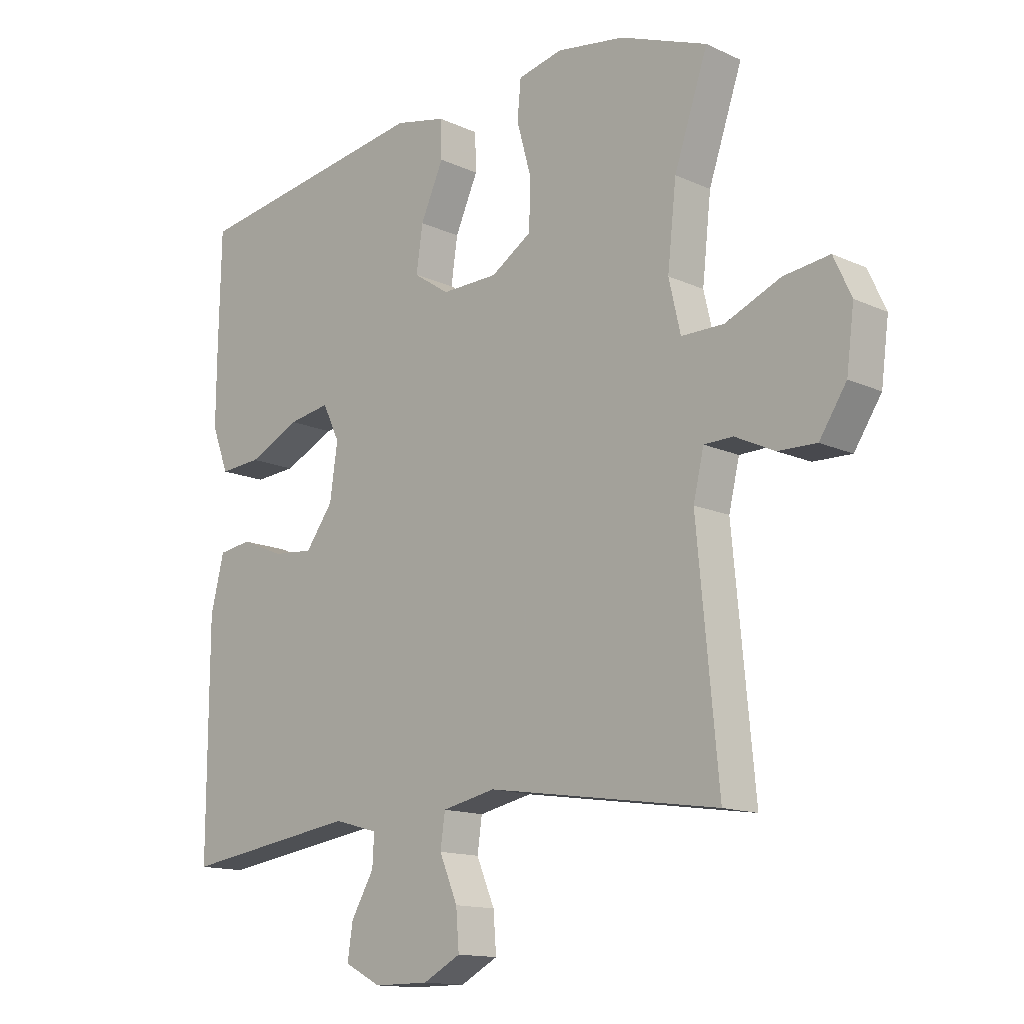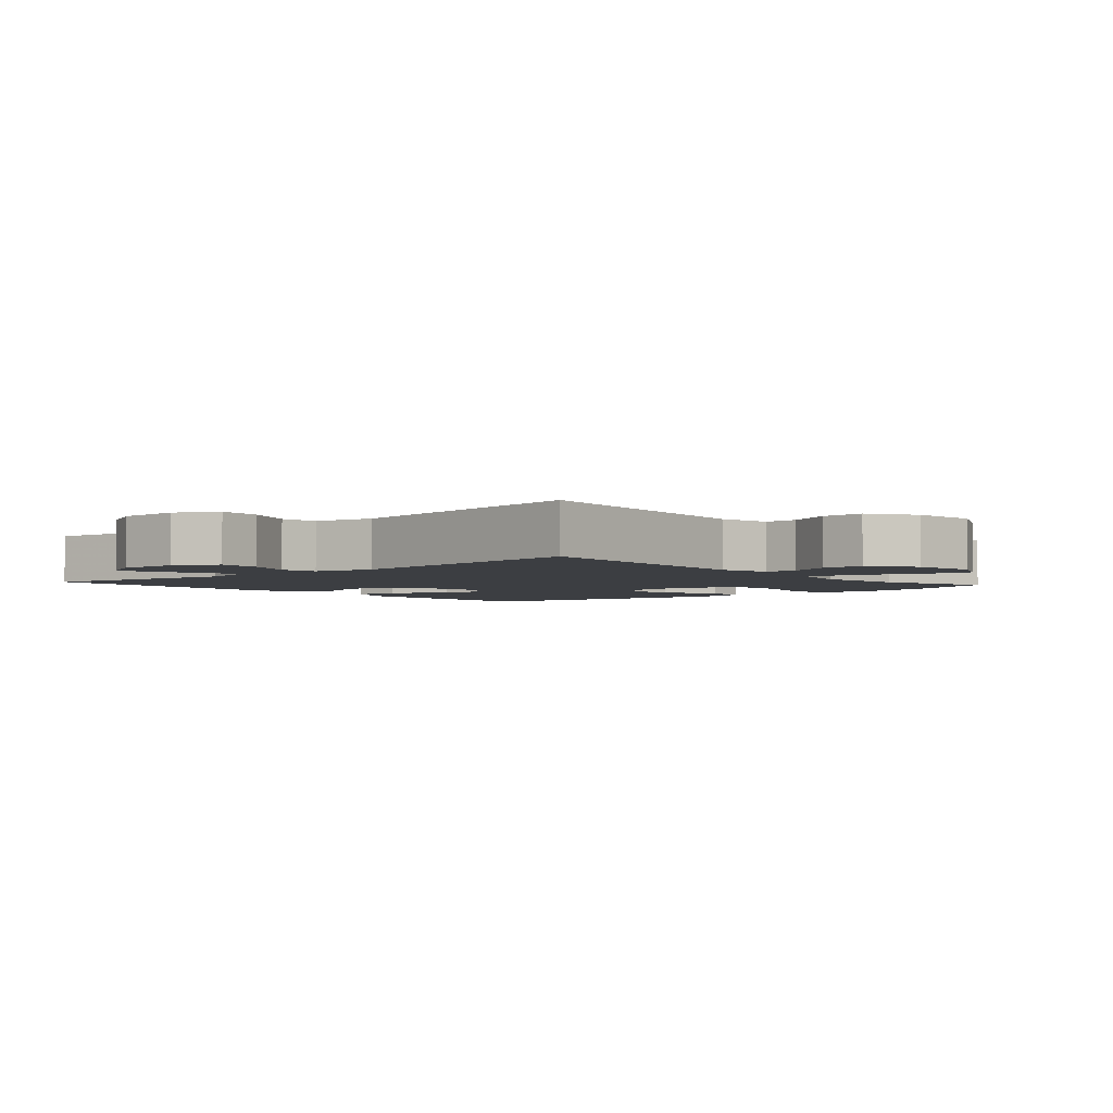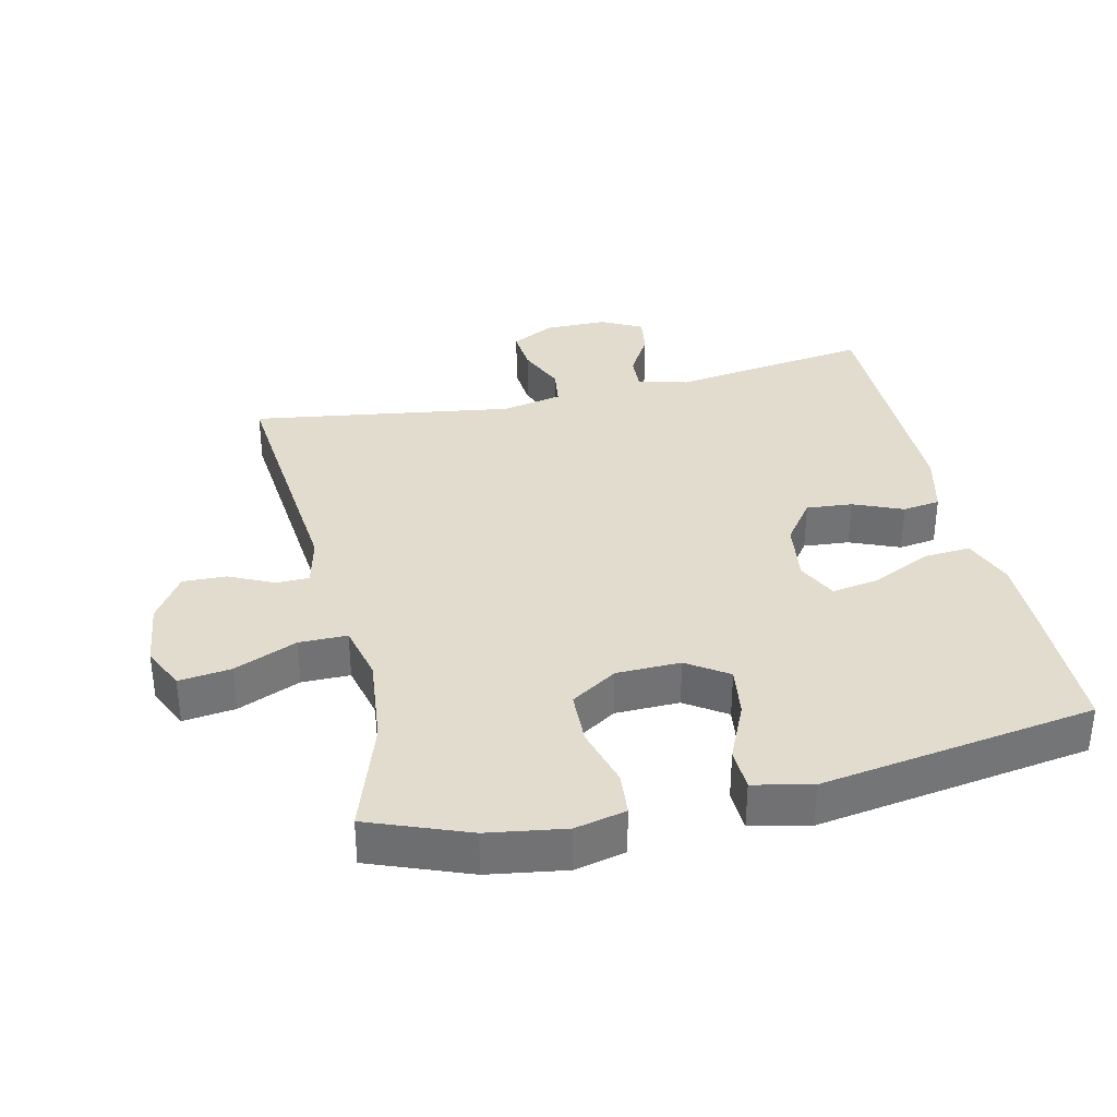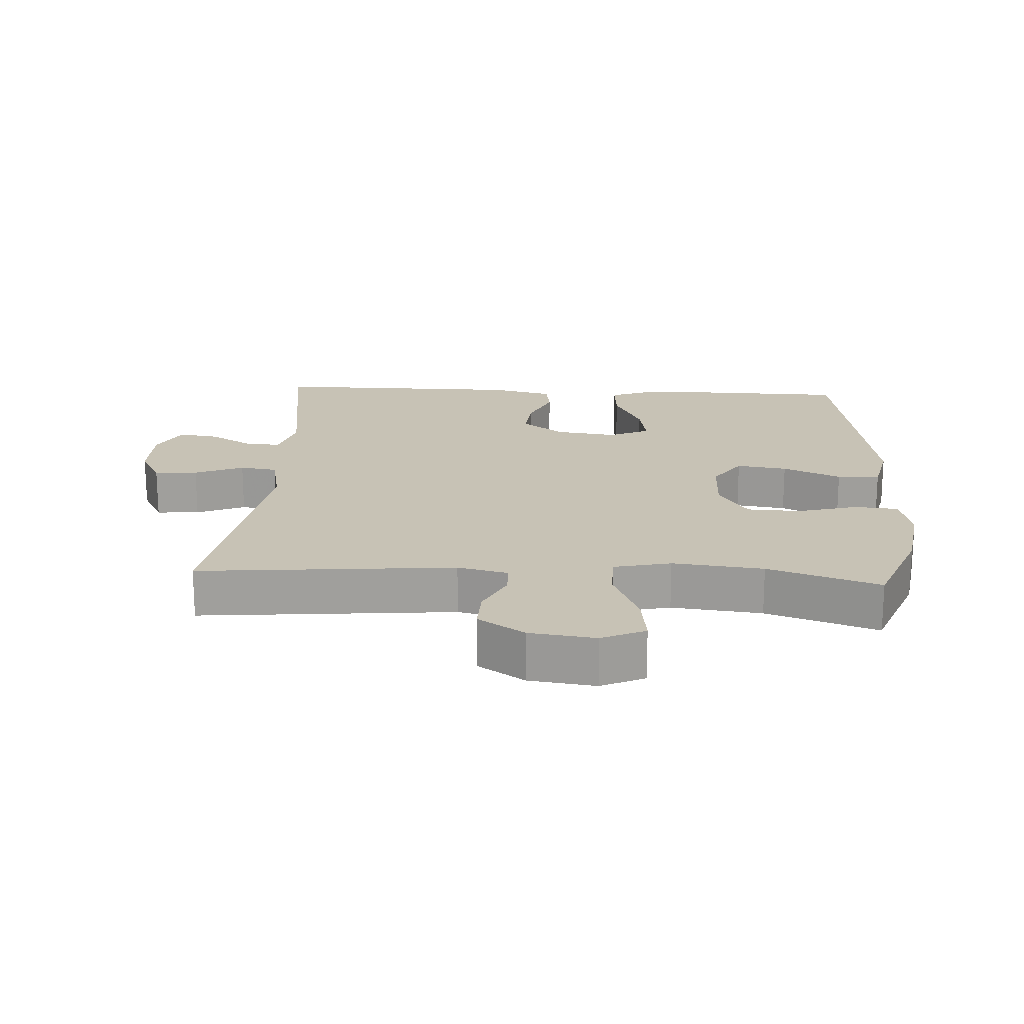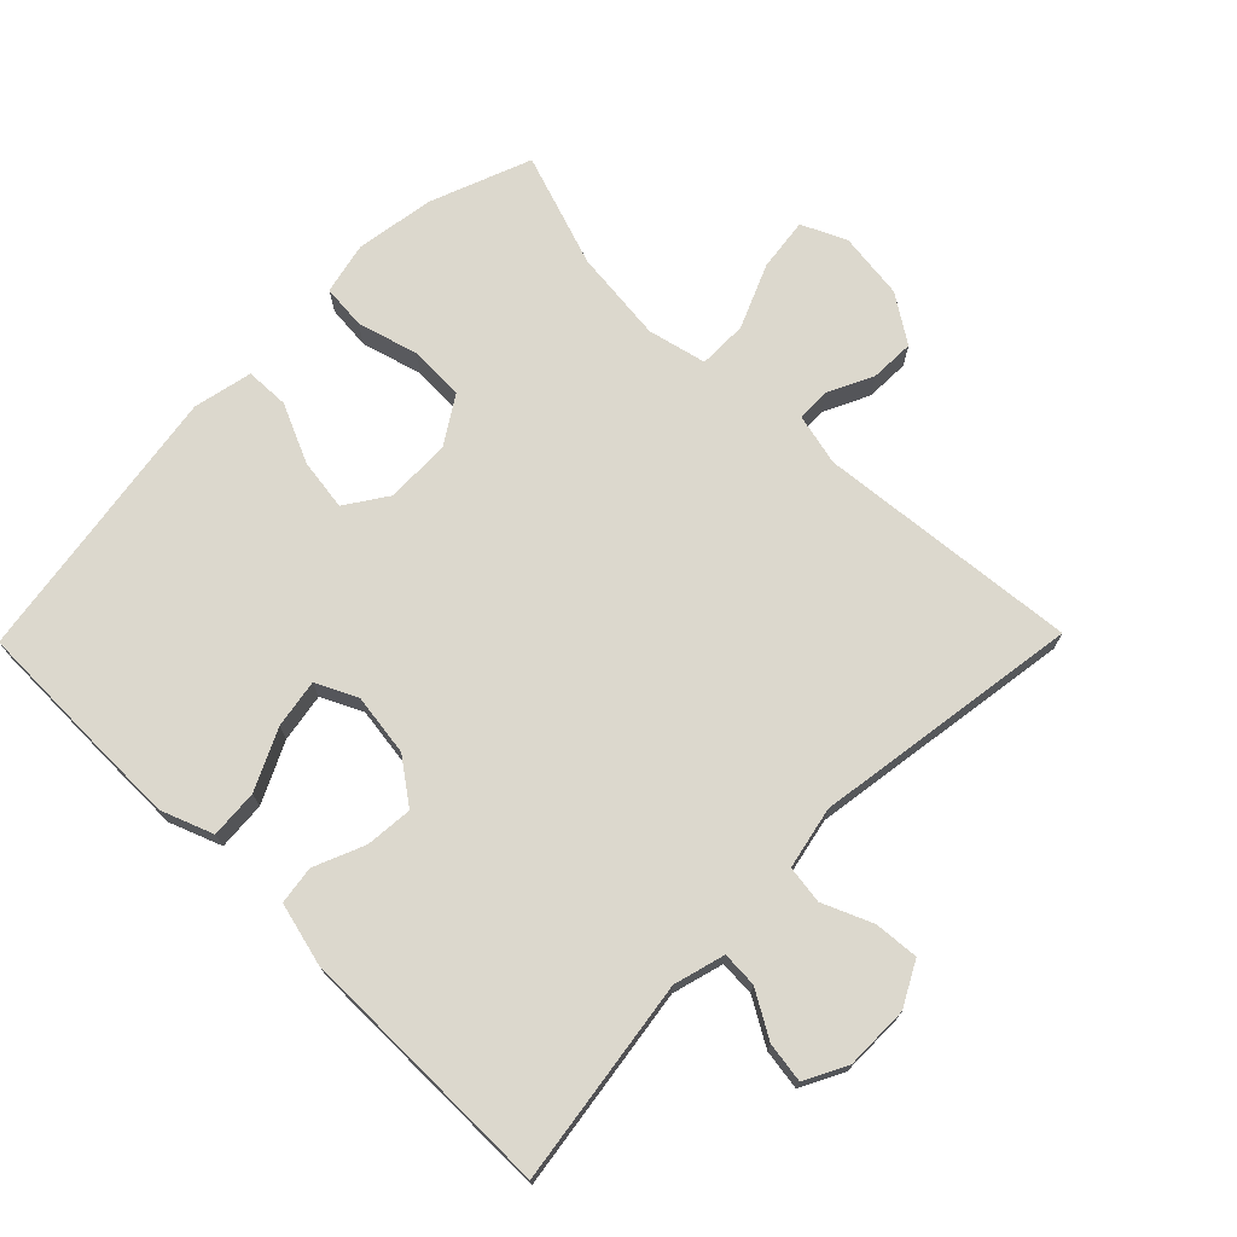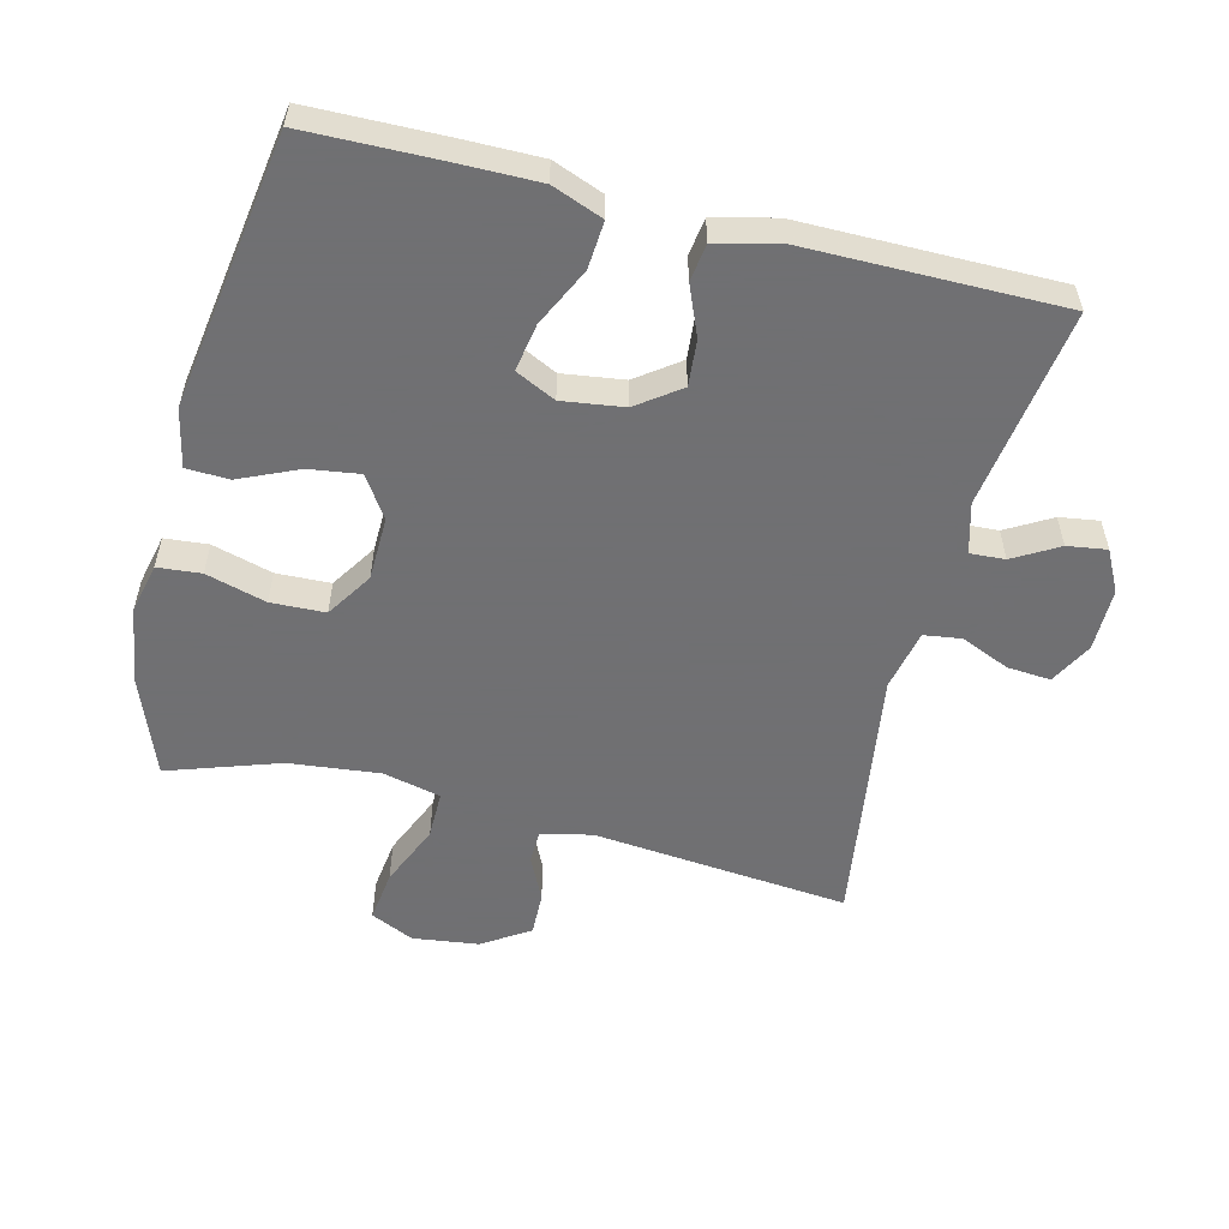
<metadata>
{"format":"obj","ext":"obj","renderer":"f3d","projection":"perspective","resolution":1024,"background":"white","views":[{"elev":-13.9,"azim":-135.4,"up":"+Z"},{"elev":-3.4,"azim":-139.0,"up":"+Y"},{"elev":34.7,"azim":-13.0,"up":"+Y"},{"elev":19.0,"azim":-86.7,"up":"+Y"},{"elev":72.4,"azim":134.5,"up":"+Y"},{"elev":-55.0,"azim":75.8,"up":"+Y"}]}
</metadata>
<code>
v -0.5 0.07 0.5
v -0.352 0.07 0.557
v -0.236 0.07 0.575
v -0.16 0.07 0.558
v -0.154 0.07 0.493
v -0.179 0.07 0.403
v -0.176 0.07 0.322
v -0.107 0.07 0.278
v -0.011 0.07 0.276
v 0.05 0.07 0.317
v 0.039 0.07 0.393
v 0 0.07 0.48
v 0.002 0.07 0.544
v 0.089 0.07 0.563
v 0.5 0.07 0.5
v 0.504 0.07 0.303
v 0.505 0.07 0.179
v 0.476 0.07 0.103
v 0.405 0.07 0.108
v 0.317 0.07 0.15
v 0.246 0.07 0.162
v 0.217 0.07 0.102
v 0.23 0.07 0.01
v 0.277 0.07 -0.054
v 0.346 0.07 -0.048
v 0.42 0.07 -0.017
v 0.476 0.07 -0.025
v 0.499 0.07 -0.117
v 0.5 0.07 -0.5
v 0.2 0.07 -0.457
v 0.125 0.07 -0.478
v 0.128 0.07 -0.53
v 0.167 0.07 -0.597
v 0.176 0.07 -0.656
v 0.114 0.07 -0.688
v 0.02 0.07 -0.688
v -0.044 0.07 -0.654
v -0.039 0.07 -0.589
v -0.008 0.07 -0.516
v -0.016 0.07 -0.46
v -0.107 0.07 -0.441
v -0.5 0.07 -0.5
v -0.464 0.07 -0.116
v -0.482 0.07 -0.04
v -0.531 0.07 -0.039
v -0.598 0.07 -0.071
v -0.663 0.07 -0.073
v -0.709 0.07 -0.003
v -0.722 0.07 0.096
v -0.692 0.07 0.161
v -0.614 0.07 0.151
v -0.52 0.07 0.111
v -0.448 0.07 0.111
v -0.428 0.07 0.197
v -0.443 0.07 0.333
v -0.5 0 0.5
v -0.352 0 0.557
v -0.236 0 0.575
v -0.16 0 0.558
v -0.154 0 0.493
v -0.179 0 0.403
v -0.176 0 0.322
v -0.107 0 0.278
v -0.011 0 0.276
v 0.05 0 0.317
v 0.039 0 0.393
v 0 0 0.48
v 0.002 0 0.544
v 0.089 0 0.563
v 0.5 0 0.5
v 0.504 0 0.303
v 0.505 0 0.179
v 0.476 0 0.103
v 0.405 0 0.108
v 0.317 0 0.15
v 0.246 0 0.162
v 0.217 0 0.102
v 0.23 0 0.01
v 0.277 0 -0.054
v 0.346 0 -0.048
v 0.42 0 -0.017
v 0.476 0 -0.025
v 0.499 0 -0.117
v 0.5 0 -0.5
v 0.2 0 -0.457
v 0.125 0 -0.478
v 0.128 0 -0.53
v 0.167 0 -0.597
v 0.176 0 -0.656
v 0.114 0 -0.688
v 0.02 0 -0.688
v -0.044 0 -0.654
v -0.039 0 -0.589
v -0.008 0 -0.516
v -0.016 0 -0.46
v -0.107 0 -0.441
v -0.5 0 -0.5
v -0.464 0 -0.116
v -0.482 0 -0.04
v -0.531 0 -0.039
v -0.598 0 -0.071
v -0.663 0 -0.073
v -0.709 0 -0.003
v -0.722 0 0.096
v -0.692 0 0.161
v -0.614 0 0.151
v -0.52 0 0.111
v -0.448 0 0.111
v -0.428 0 0.197
v -0.443 0 0.333
f 50 51 52
f 49 50 52
f 48 49 52
f 47 48 52
f 46 47 52
f 45 46 52
f 44 45 52 53
f 43 44 53 54
f 41 42 43 54
f 37 38 39
f 36 37 39
f 35 36 39
f 34 35 39
f 33 34 39
f 32 33 39
f 31 32 39 40
f 41 54 55
f 40 41 55
f 31 40 55
f 30 31 55
f 28 29 30
f 27 28 30
f 26 27 30
f 25 26 30
f 18 19 20
f 17 18 20
f 16 17 20
f 15 16 20
f 14 15 20
f 13 14 20
f 12 13 20
f 11 12 20
f 10 11 20 21
f 9 10 21 22
f 4 5 6
f 3 4 6
f 2 3 6
f 1 2 6
f 55 1 6
f 55 6 7
f 30 55 7 8
f 24 25 30
f 30 8 9
f 24 30 9
f 23 24 9
f 9 22 23
f 107 106 105
f 107 105 104
f 107 104 103
f 107 103 102
f 107 102 101
f 107 101 100
f 108 107 100 99
f 109 108 99 98
f 109 98 97 96
f 94 93 92
f 94 92 91
f 94 91 90
f 94 90 89
f 94 89 88
f 94 88 87
f 95 94 87 86
f 110 109 96
f 110 96 95
f 110 95 86
f 110 86 85
f 85 84 83
f 85 83 82
f 85 82 81
f 85 81 80
f 75 74 73
f 75 73 72
f 75 72 71
f 75 71 70
f 75 70 69
f 75 69 68
f 75 68 67
f 75 67 66
f 76 75 66 65
f 77 76 65 64
f 61 60 59
f 61 59 58
f 61 58 57
f 61 57 56
f 61 56 110
f 62 61 110
f 63 62 110 85
f 85 80 79
f 64 63 85
f 64 85 79
f 64 79 78
f 78 77 64
f 1 56 57 2
f 2 57 58 3
f 3 58 59 4
f 4 59 60 5
f 5 60 61 6
f 6 61 62 7
f 7 62 63 8
f 8 63 64 9
f 9 64 65 10
f 10 65 66 11
f 11 66 67 12
f 12 67 68 13
f 13 68 69 14
f 14 69 70 15
f 15 70 71 16
f 16 71 72 17
f 17 72 73 18
f 18 73 74 19
f 19 74 75 20
f 20 75 76 21
f 21 76 77 22
f 22 77 78 23
f 23 78 79 24
f 24 79 80 25
f 25 80 81 26
f 26 81 82 27
f 27 82 83 28
f 28 83 84 29
f 29 84 85 30
f 30 85 86 31
f 31 86 87 32
f 32 87 88 33
f 33 88 89 34
f 34 89 90 35
f 35 90 91 36
f 36 91 92 37
f 37 92 93 38
f 38 93 94 39
f 39 94 95 40
f 40 95 96 41
f 41 96 97 42
f 42 97 98 43
f 43 98 99 44
f 44 99 100 45
f 45 100 101 46
f 46 101 102 47
f 47 102 103 48
f 48 103 104 49
f 49 104 105 50
f 50 105 106 51
f 51 106 107 52
f 52 107 108 53
f 53 108 109 54
f 54 109 110 55
f 55 110 56 1

</code>
